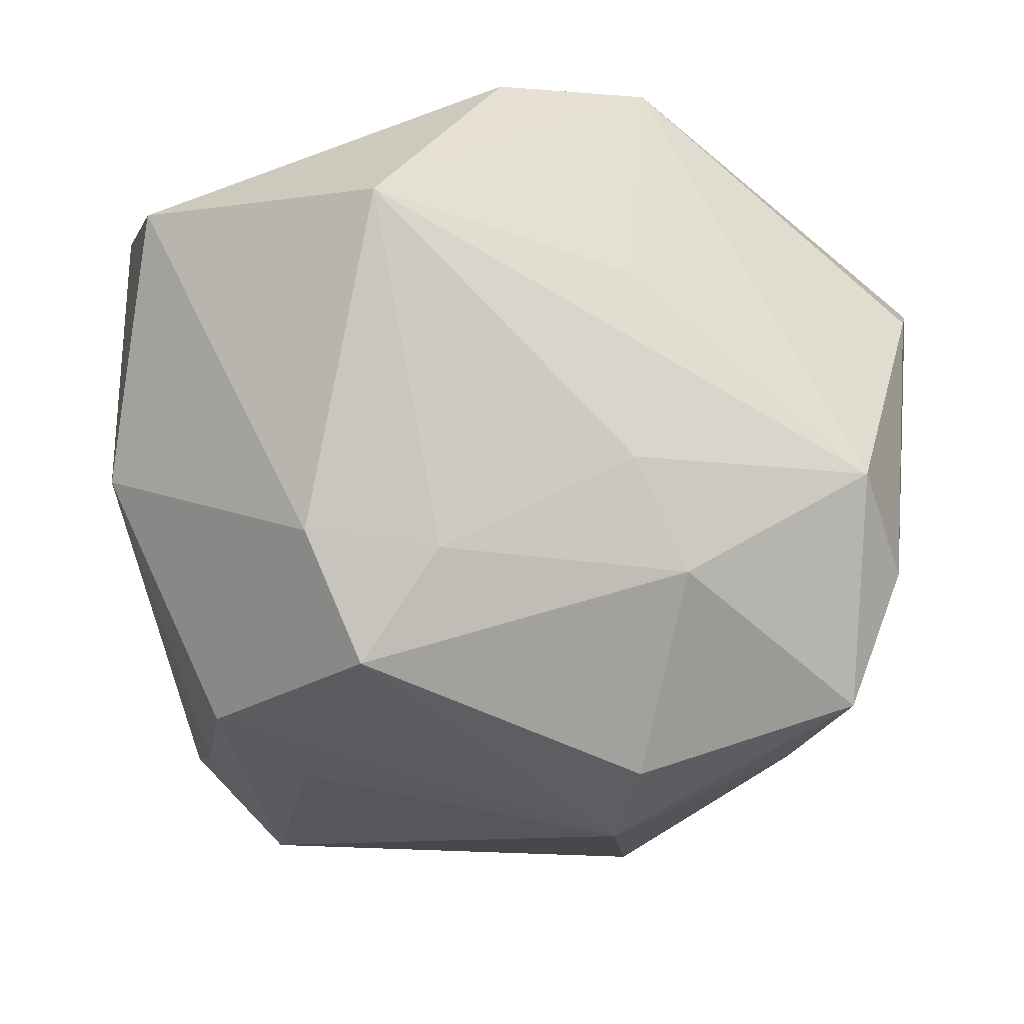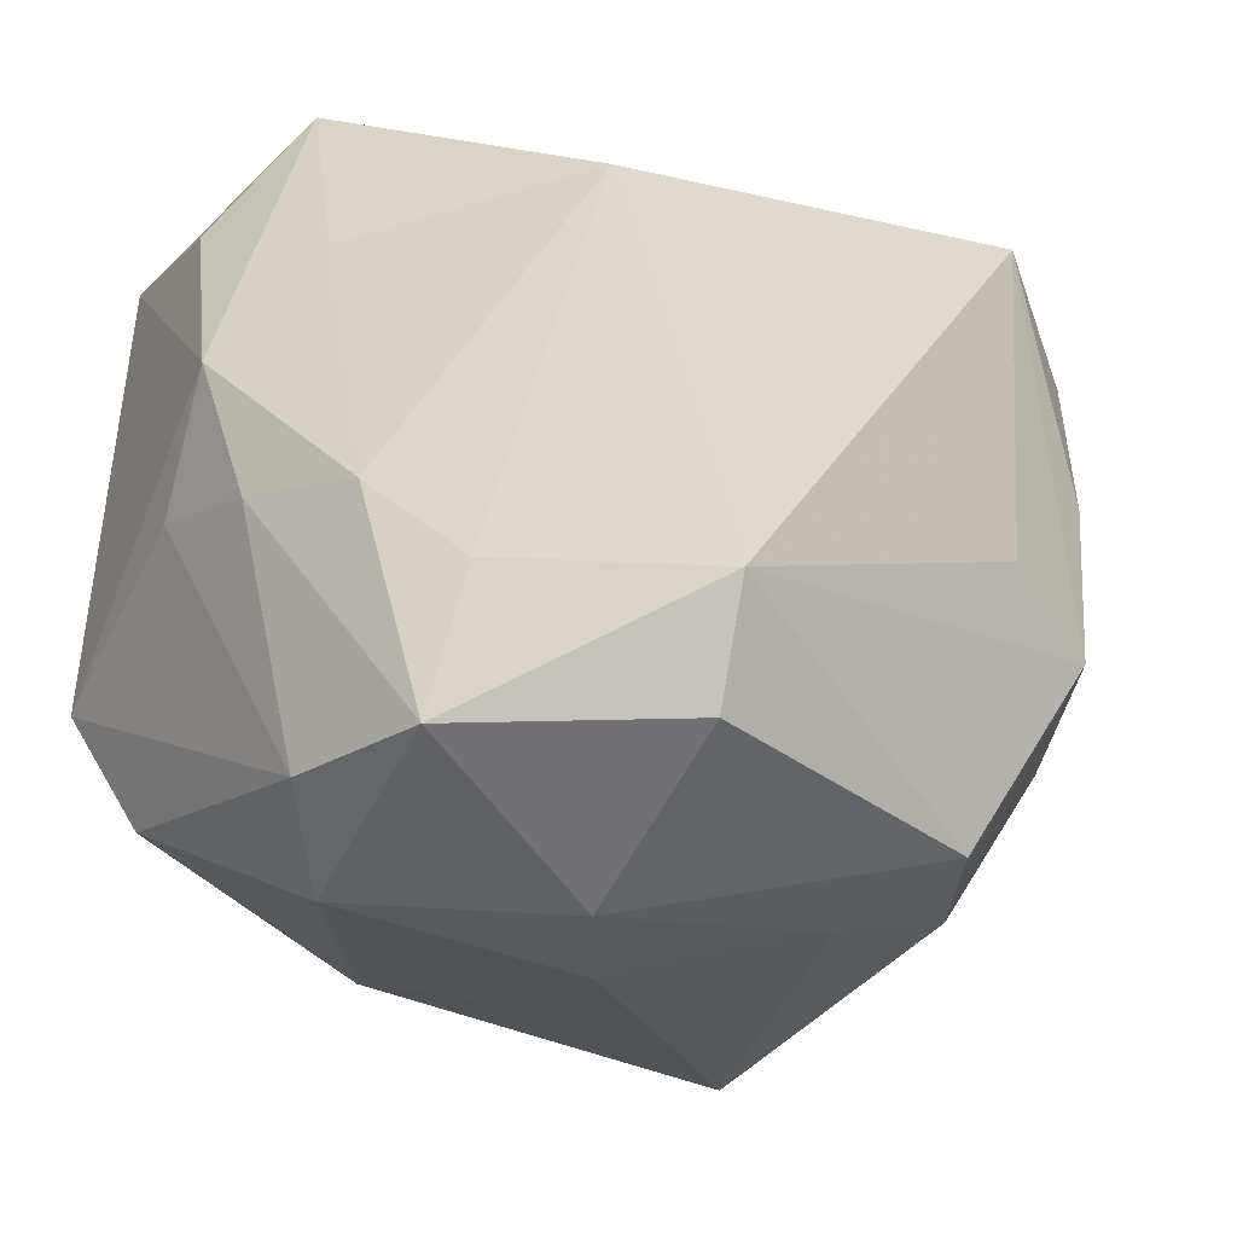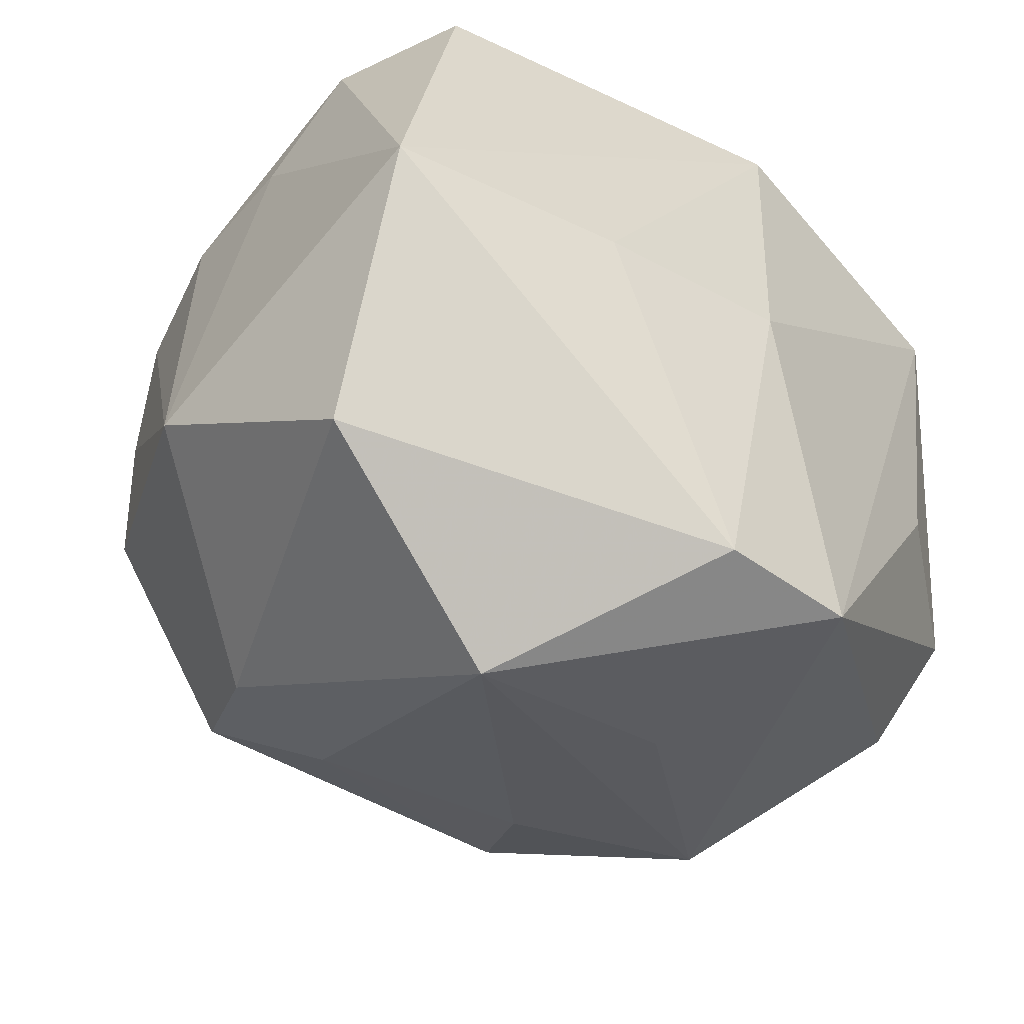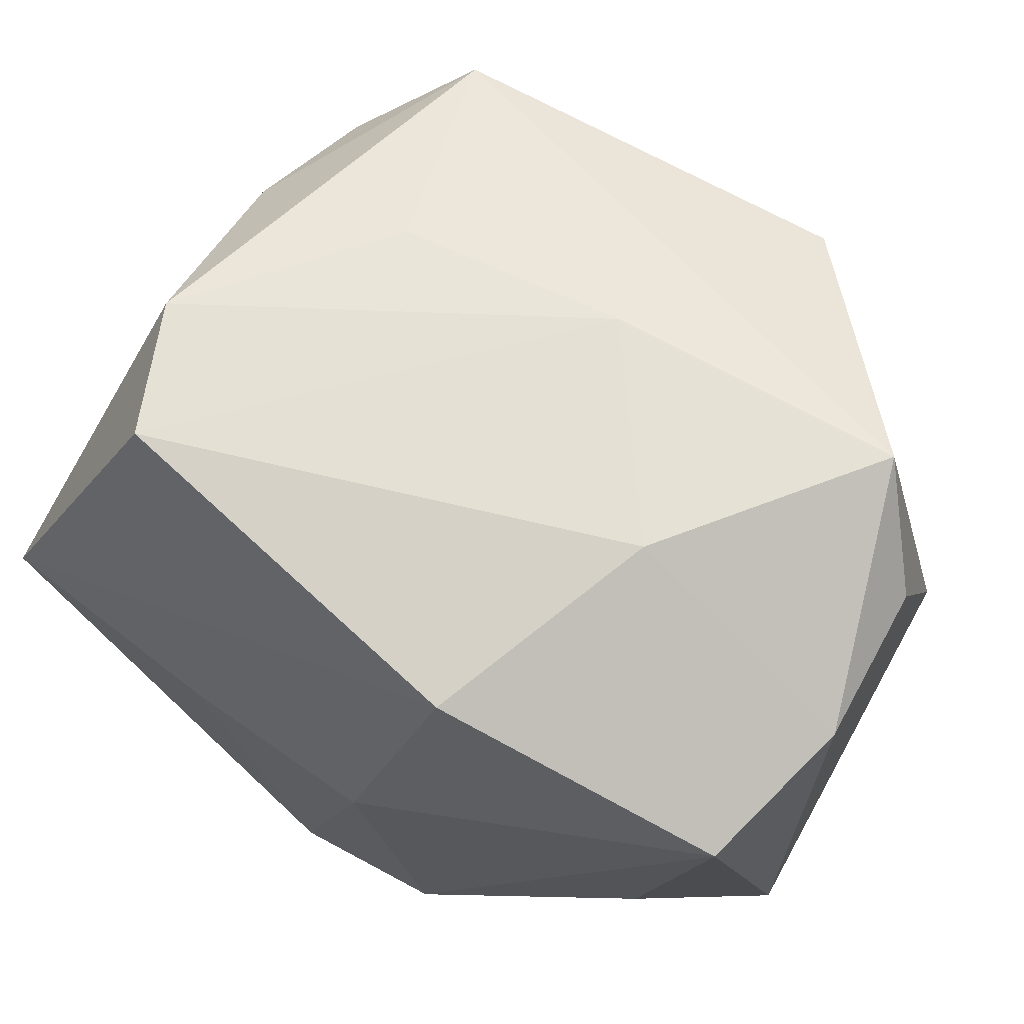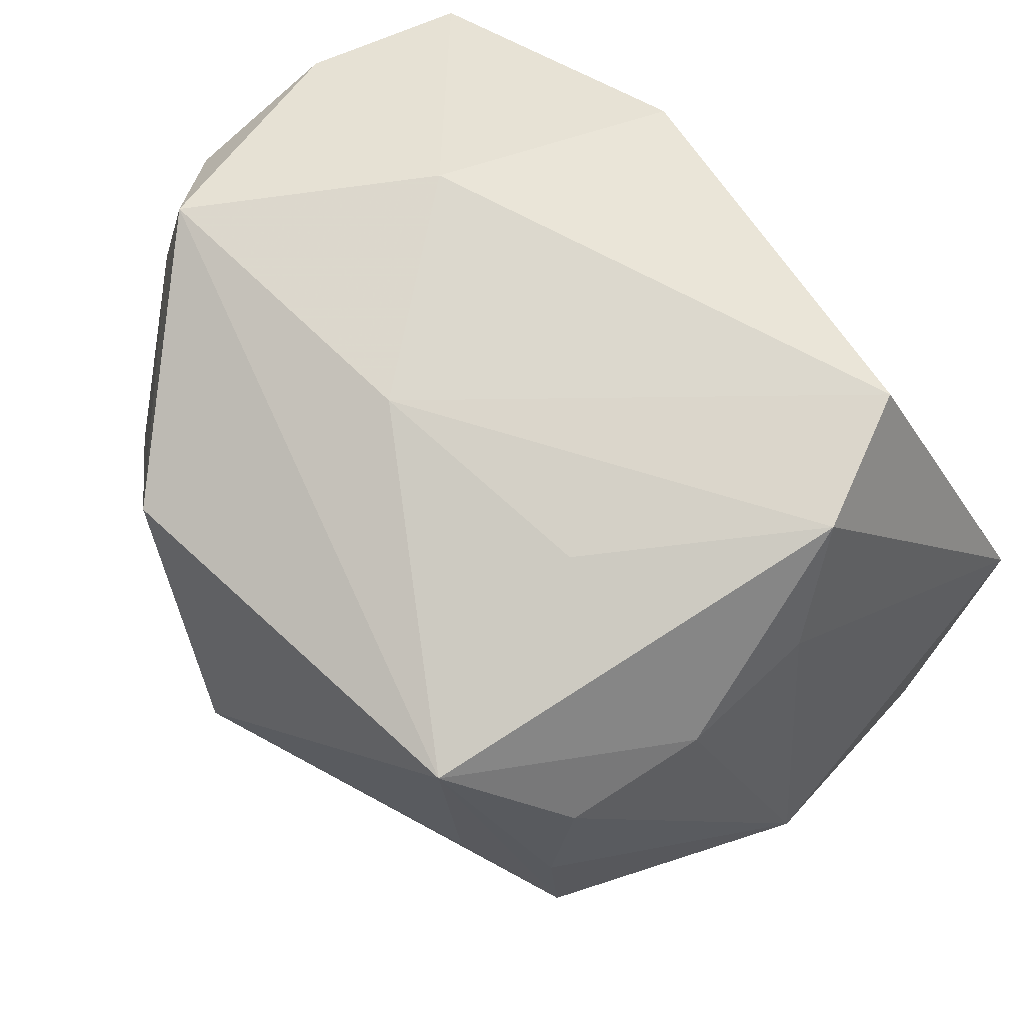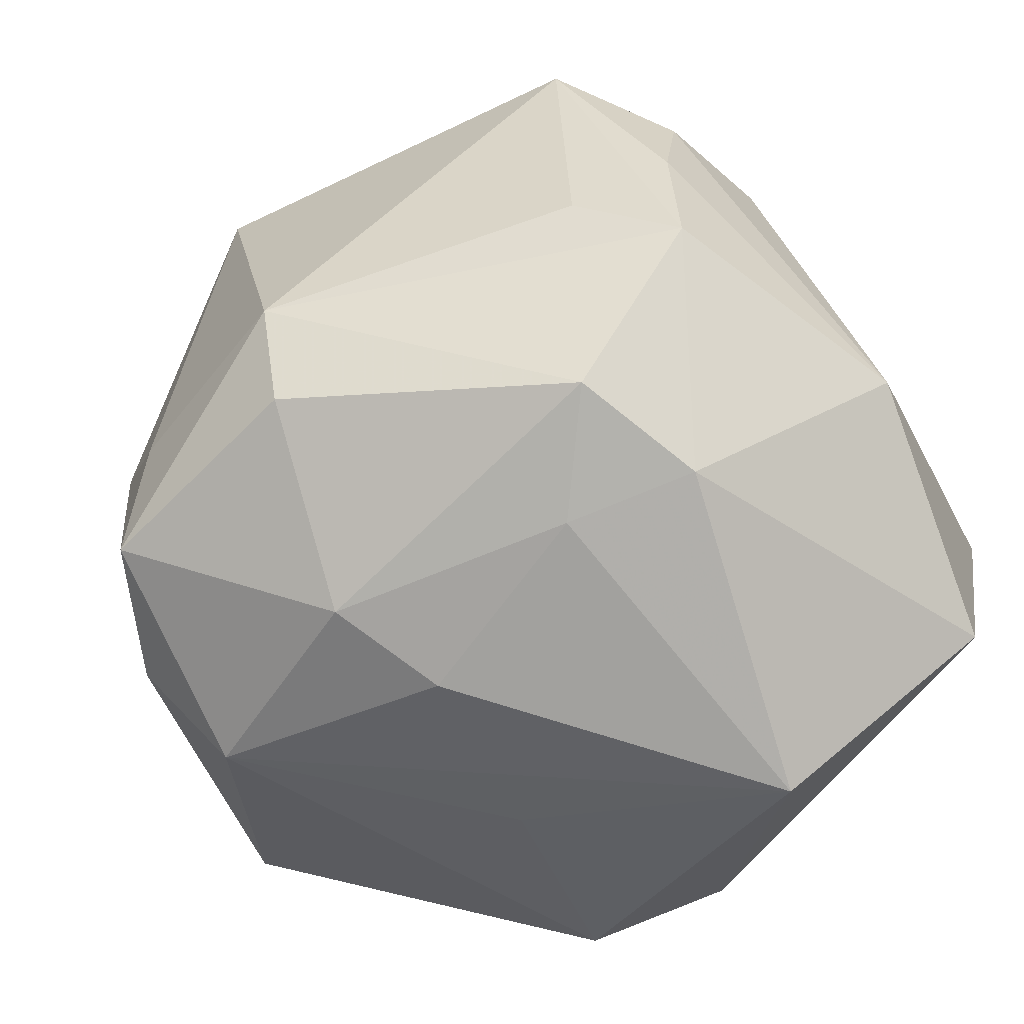
<metadata>
{"format":"obj","ext":"obj","renderer":"f3d","projection":"perspective","resolution":1024,"background":"white","views":[{"elev":-18.8,"azim":-11.2,"up":"+Z"},{"elev":-17.7,"azim":151.1,"up":"+Y"},{"elev":-36.1,"azim":-43.1,"up":"+Y"},{"elev":70.6,"azim":27.9,"up":"+Y"},{"elev":67.6,"azim":-136.4,"up":"+Y"},{"elev":-56.5,"azim":-153.6,"up":"+Y"}]}
</metadata>
<code>
v -0.01916 -0.002128 -0.02854
v -0.02771 -0.007828 -0.02511
v -0.01725 -0.02358 -0.02375
v 0.03565 0.02222 0.009915
v -0.02243 -0.0259 -0.01328
v 0.02402 -0.008171 -0.02613
v 0.00691 -0.02616 0.02966
v 0.02653 -0.01956 -0.02414
v 0.007637 -0.008595 -0.0342
v 0.00927 -0.02915 -0.01592
v -0.03087 0.01794 -0.01244
v -0.0115 -0.02806 -0.01473
v 0.004765 0.02949 -0.01149
v 0.03586 0.02163 -0.003608
v 0.03501 -0.001368 -0.01205
v -0.03175 0.01964 -0.0009474
v 0.03028 0.01765 -0.01497
v -0.03711 0.00202 0.0239
v 0.0007255 0.002113 0.02966
v 0.03288 -0.01997 0.01231
v -0.006023 -0.02561 0.02966
v -0.01643 0.002107 0.02752
v 0.03009 -0.002001 -0.02097
v 0.03 0.02961 -0.01106
v 0.02636 -0.00446 0.02439
v -0.0248 0.03113 0.01635
v 0.03696 -0.0006196 -0.001966
v 0.03683 -0.01024 0.01728
v 0.03147 0.02039 0.023
v -0.02761 0.01478 -0.02348
v 0.03732 0.00933 -0.009228
v -0.01854 -0.03528 0.01368
v -0.01492 0.02803 -0.01091
v 0.007669 -0.01822 -0.03075
v 0.02581 -0.0279 -0.005691
v 0.03075 -0.02106 -0.01238
v 0.00715 0.02891 0.02449
v 0.004933 -0.03052 0.01009
v -0.02733 0.004133 -0.02577
v -0.01879 0.0221 -0.03015
v -0.03641 -0.0211 0.01624
v -0.02882 0.02989 0.004897
v -0.03795 -0.01048 -0.004824
v 0.01571 0.02088 -0.03028
v 0.004267 -0.03161 -0.006955
v 0.01574 0.03113 0.005755
f 3 2 9
f 32 35 38
f 38 7 32
f 35 7 38
f 28 7 20
f 20 7 35
f 45 35 32
f 43 41 18
f 18 41 21
f 32 7 21
f 21 41 32
f 32 41 5
f 41 43 5
f 2 3 5
f 5 43 2
f 46 24 13
f 24 40 13
f 25 7 28
f 28 29 25
f 25 29 7
f 9 2 1
f 1 40 9
f 2 40 1
f 9 40 44
f 44 40 24
f 34 3 9
f 9 8 34
f 12 45 32
f 32 5 12
f 12 5 3
f 18 42 16
f 16 43 18
f 7 29 19
f 19 21 7
f 33 40 42
f 42 13 33
f 33 13 40
f 4 14 24
f 4 24 46
f 46 29 4
f 4 29 28
f 24 14 31
f 14 4 31
f 31 4 28
f 28 27 31
f 10 34 8
f 10 8 35
f 35 45 10
f 3 34 10
f 10 12 3
f 45 12 10
f 26 42 18
f 46 13 26
f 26 13 42
f 37 19 29
f 37 29 46
f 37 26 18
f 46 26 37
f 18 21 22
f 21 19 22
f 22 37 18
f 19 37 22
f 35 8 36
f 36 20 35
f 28 20 36
f 36 27 28
f 17 44 24
f 24 31 17
f 44 17 23
f 23 17 31
f 43 16 11
f 11 30 43
f 11 16 42
f 42 40 11
f 40 30 11
f 2 43 39
f 43 30 39
f 39 40 2
f 39 30 40
f 15 31 27
f 27 36 15
f 15 36 8
f 8 23 15
f 15 23 31
f 6 23 8
f 44 23 6
f 6 8 9
f 9 44 6

</code>
